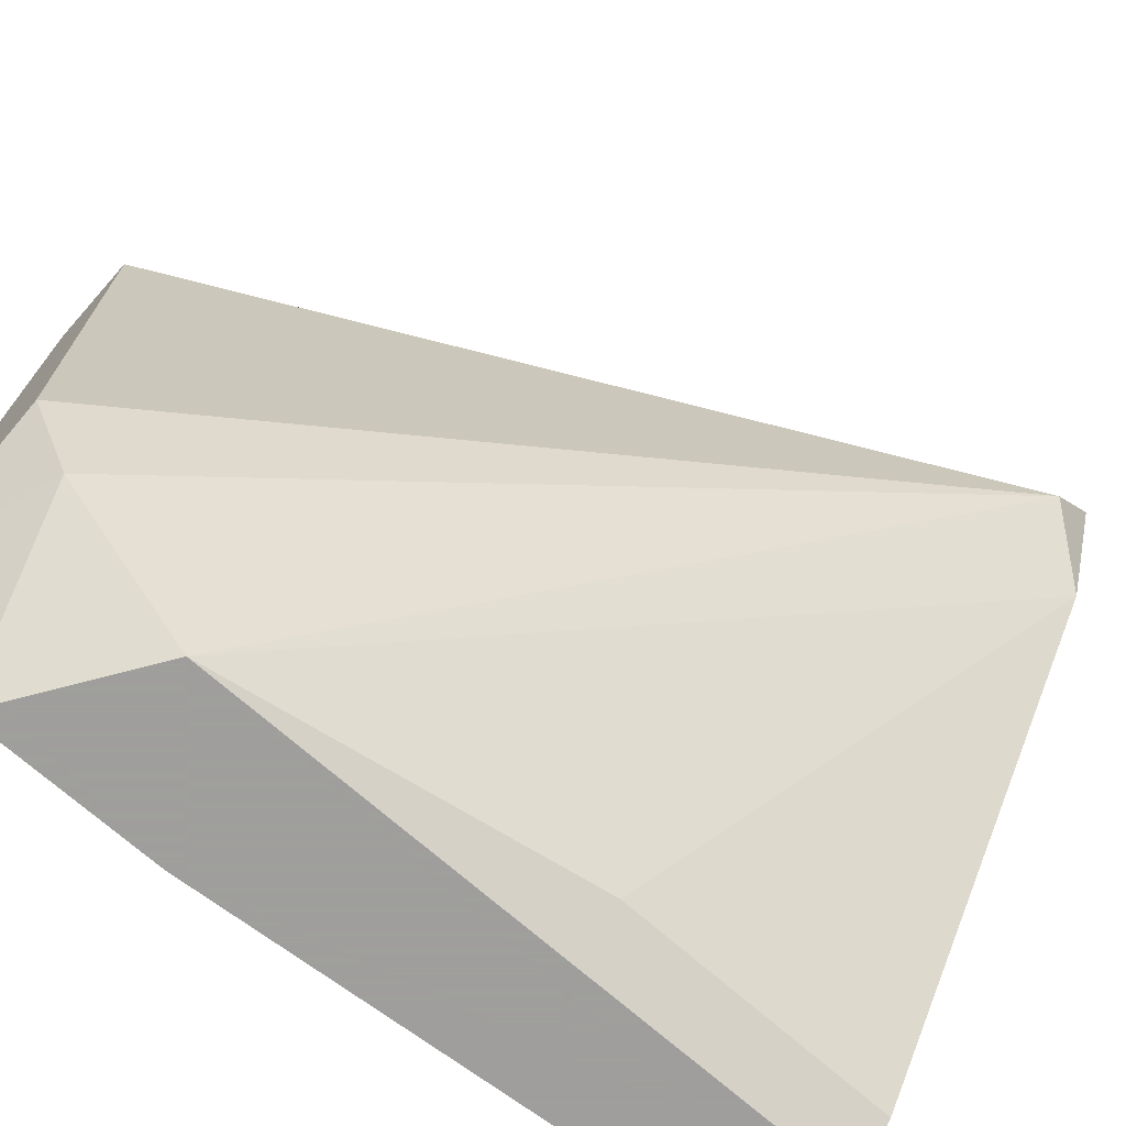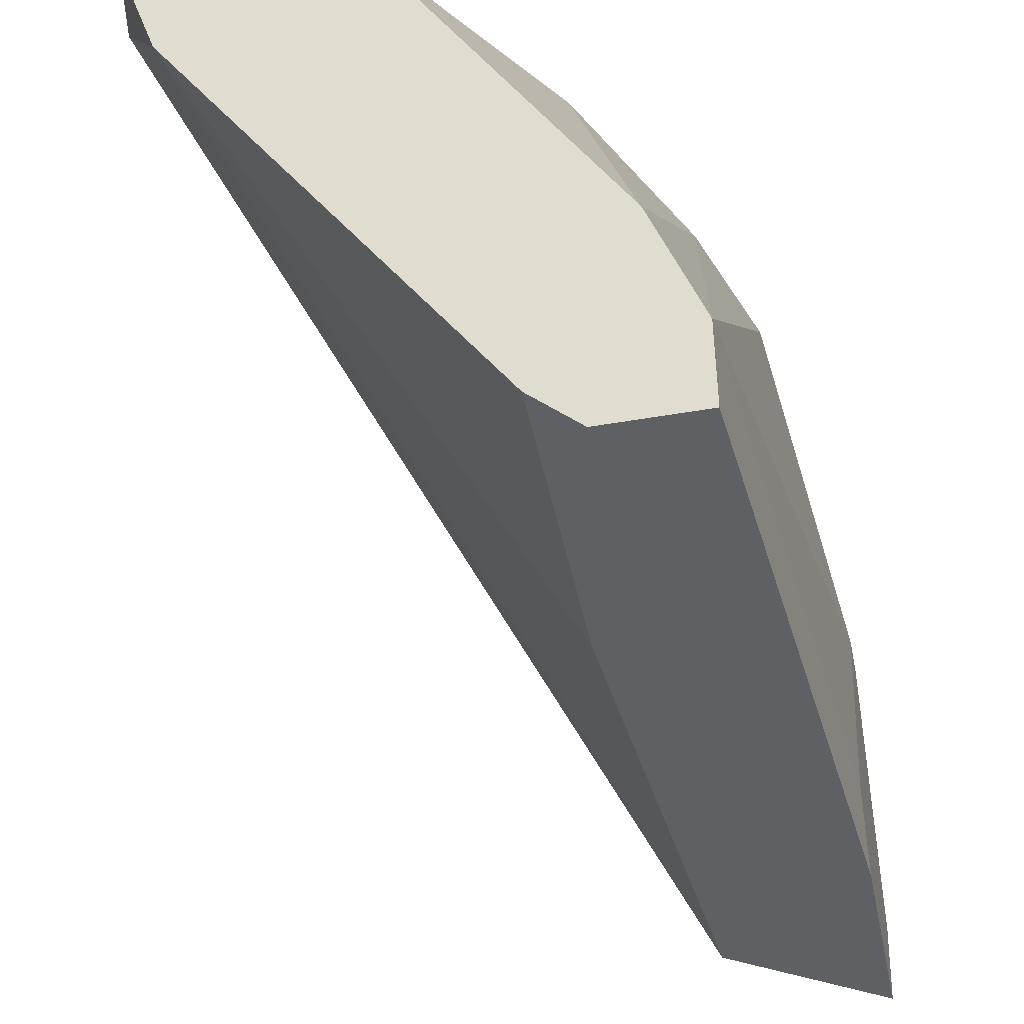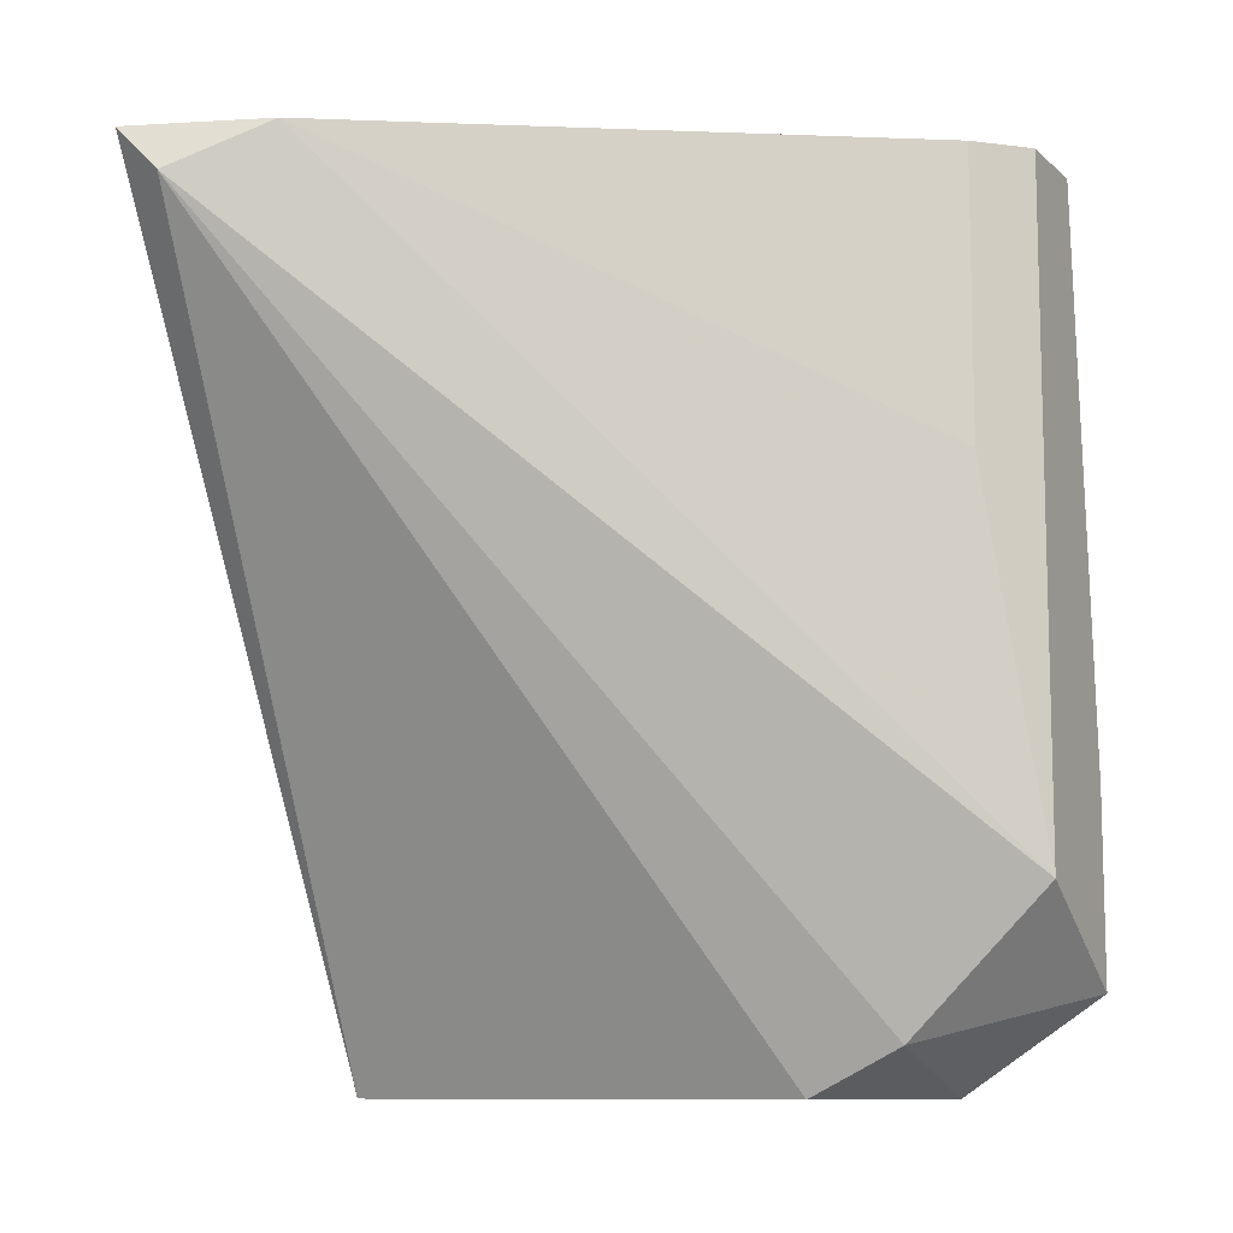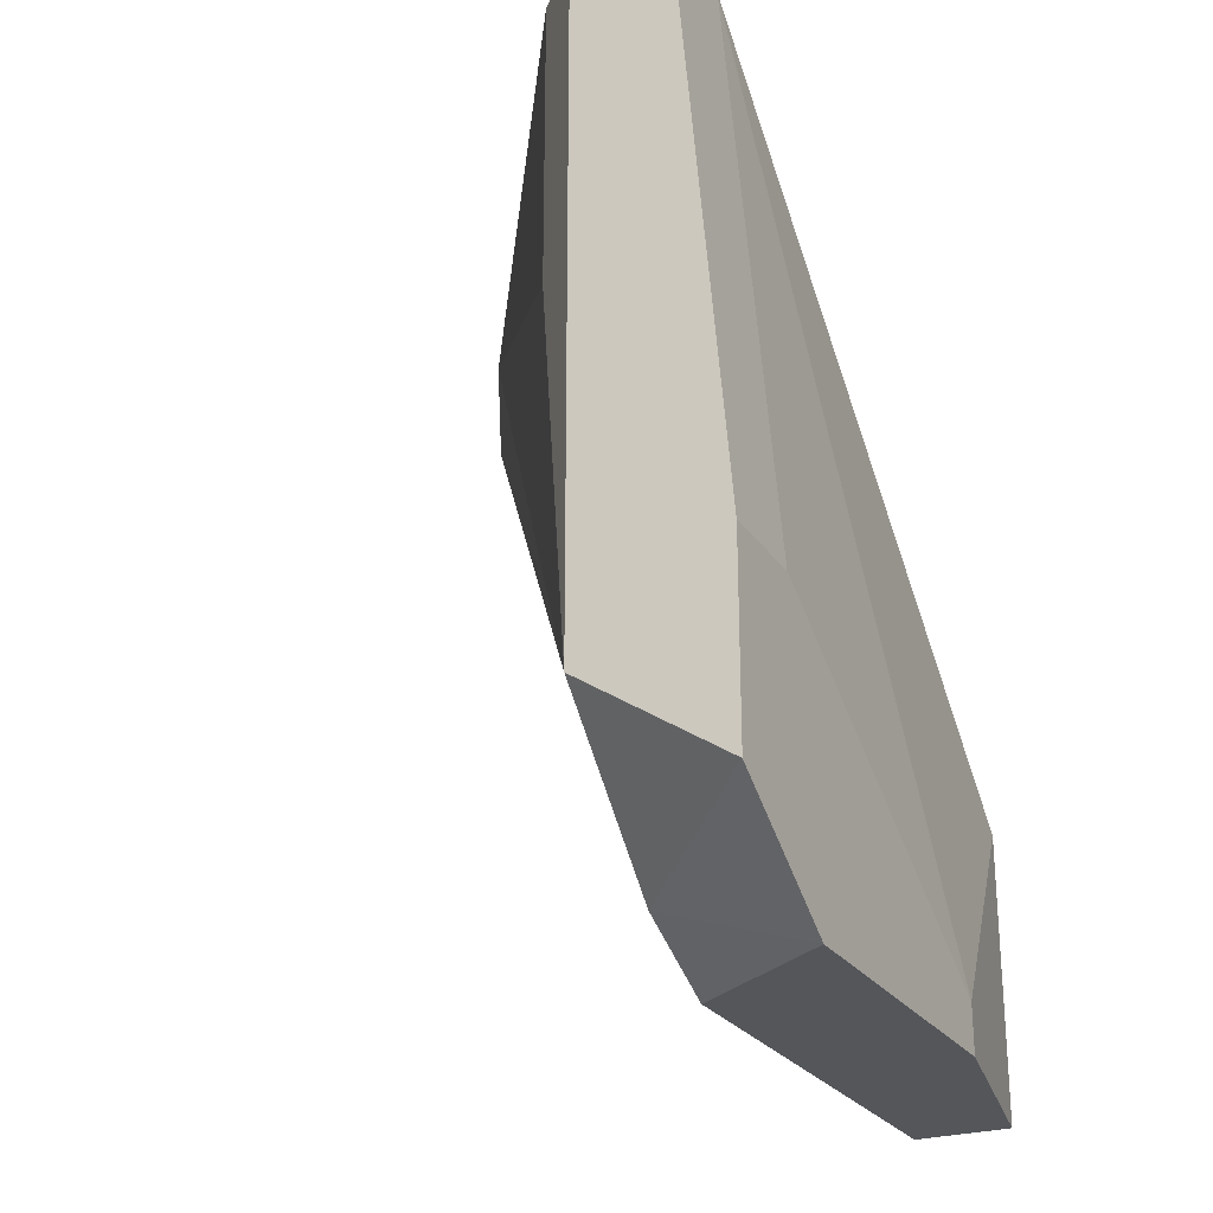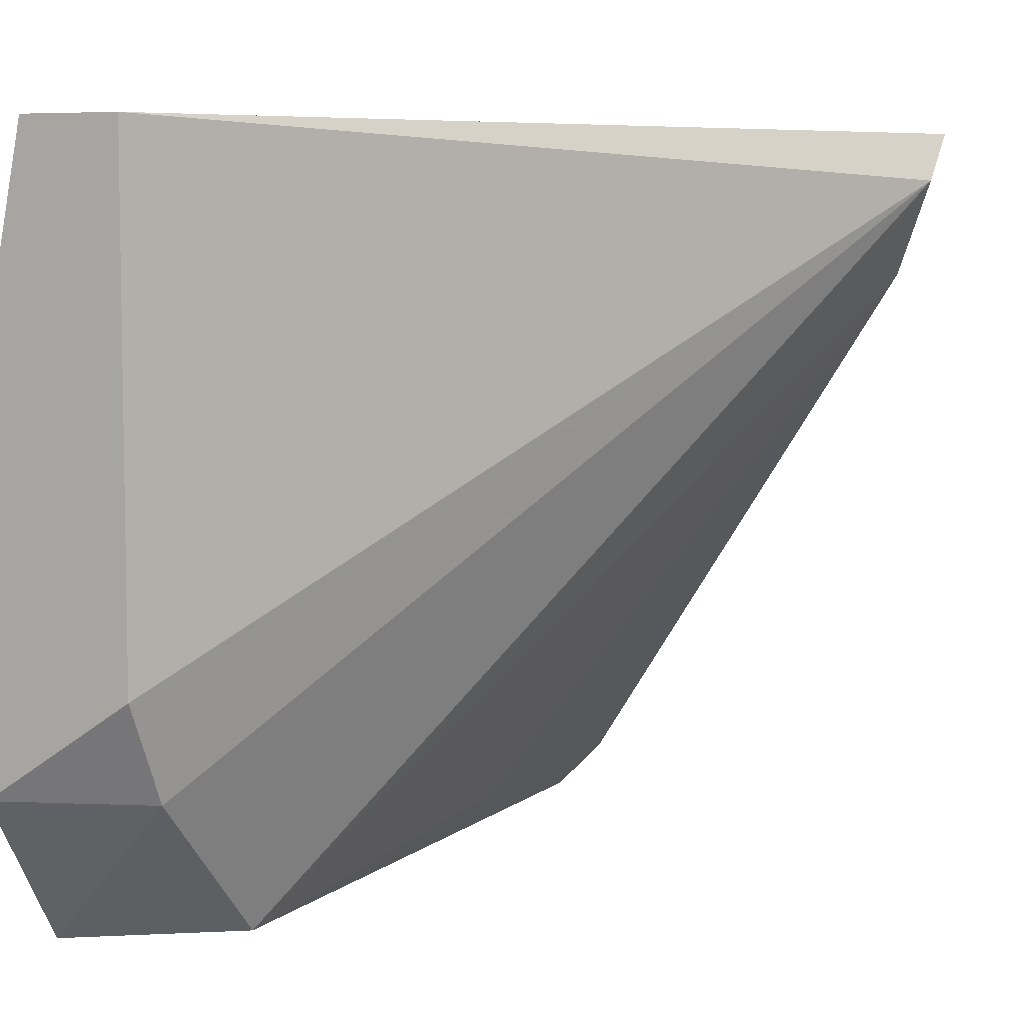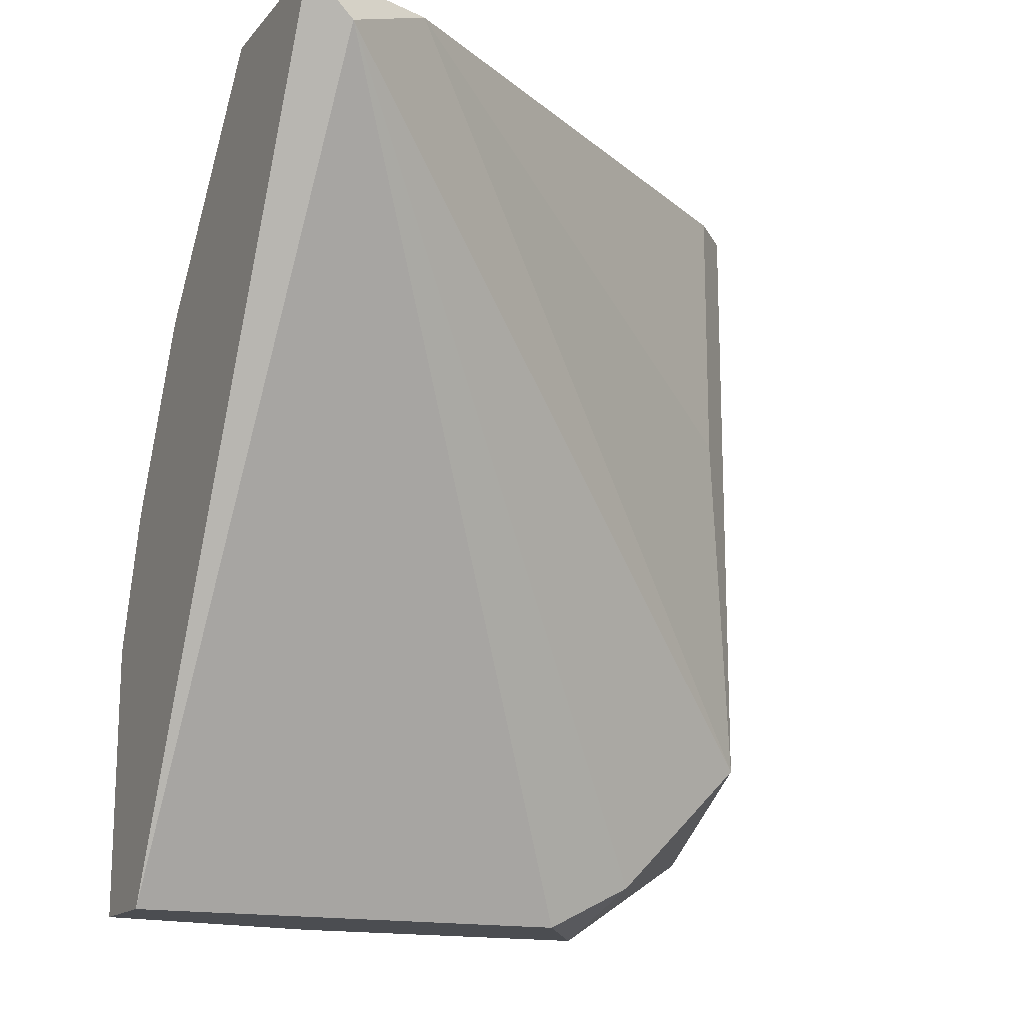
<metadata>
{"format":"obj","ext":"obj","renderer":"f3d","projection":"perspective","resolution":1024,"background":"white","views":[{"elev":-71.1,"azim":48.5,"up":"+Z"},{"elev":-44.6,"azim":-168.4,"up":"+Z"},{"elev":-9.9,"azim":117.0,"up":"+Y"},{"elev":-25.6,"azim":-153.5,"up":"+Y"},{"elev":6.6,"azim":25.3,"up":"+Z"},{"elev":-15.7,"azim":63.9,"up":"+Y"}]}
</metadata>
<code>
v 0.02043 -0.00325 -0.01476
v 0.02043 -0.01567 -0.000964
v 0.02871 -0.00325 -0.000964
v 0.01768 -0.0198 -0.02166
v 0.01768 -0.0198 -0.01889
v 0.01768 -0.02808 -0.01751
v 0.01768 -0.02808 -0.007863
v 0.01768 -0.0267 -0.007863
v 0.01768 -0.02532 -0.02166
v 0.02319 -0.00325 -0.02027
v 0.02319 -0.01153 -0.02027
v 0.02319 -0.01015 -0.000964
v 0.02733 -0.00325 -0.002345
v 0.03285 -0.00325 -0.005104
v 0.02182 -0.00325 -0.02166
v 0.02182 -0.02808 -0.01476
v 0.02182 -0.02808 -0.000964
v 0.02182 -0.0267 -0.01751
v 0.02182 -0.02256 -0.02166
v 0.01906 -0.0198 -0.000964
v 0.01906 -0.00325 -0.02166
v 0.01906 -0.00325 -0.01889
v 0.01906 -0.02808 -0.000964
v 0.03423 -0.00463 -0.002345
v 0.03423 -0.00325 -0.000964
f 8 22 5
f 25 3 17
f 3 25 22
f 17 3 20
f 22 25 15
f 19 4 15
f 16 17 7
f 25 17 24
f 17 16 24
f 4 19 9
f 7 4 9
f 20 3 12
f 15 25 10
f 19 15 10
f 17 20 23
f 7 17 23
f 20 7 23
f 3 22 1
f 4 22 21
f 15 4 21
f 22 15 21
f 25 24 14
f 24 19 14
f 10 25 14
f 16 7 6
f 7 9 6
f 6 9 18
f 19 24 18
f 24 16 18
f 9 19 18
f 16 6 18
f 19 10 11
f 14 19 11
f 10 14 11
f 20 22 8
f 4 7 8
f 7 20 8
f 22 20 2
f 20 12 2
f 1 22 2
f 12 1 2
f 12 3 13
f 3 1 13
f 1 12 13
f 22 4 5
f 4 8 5

</code>
